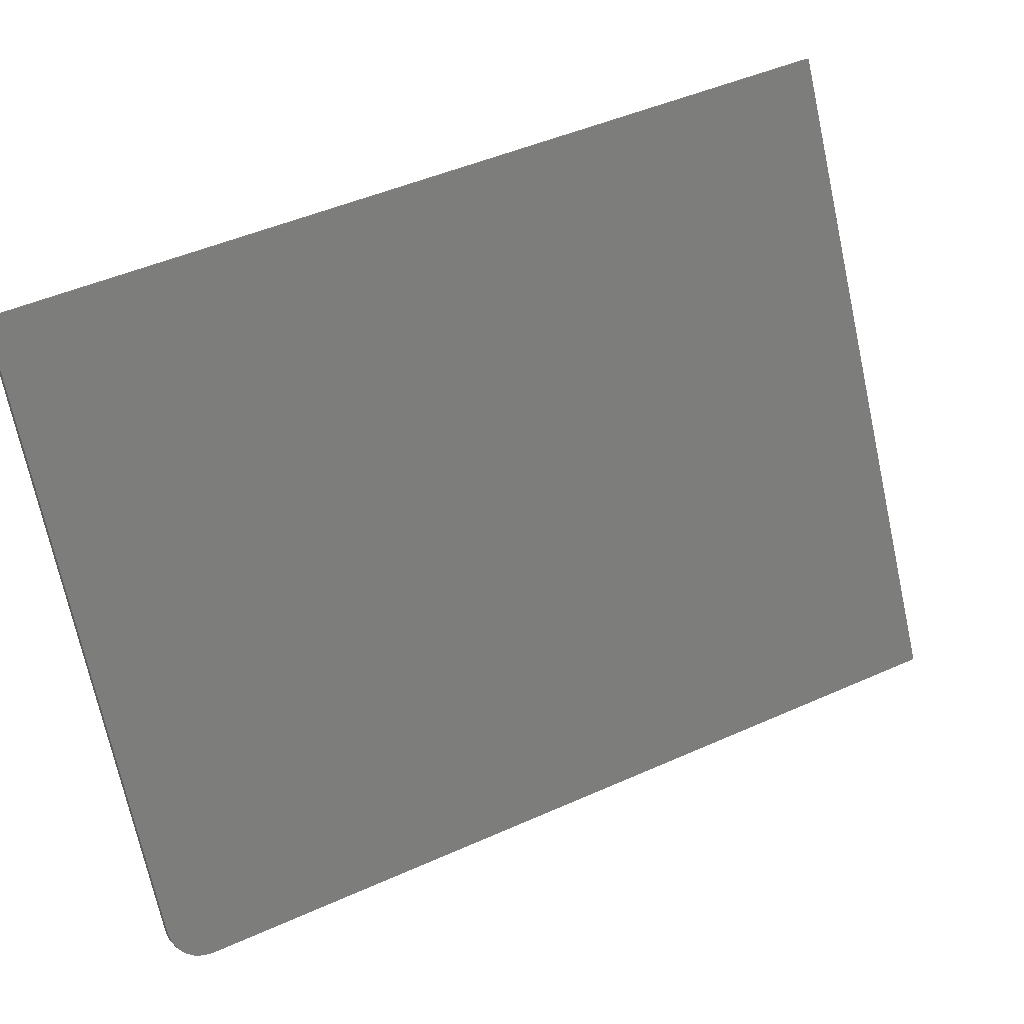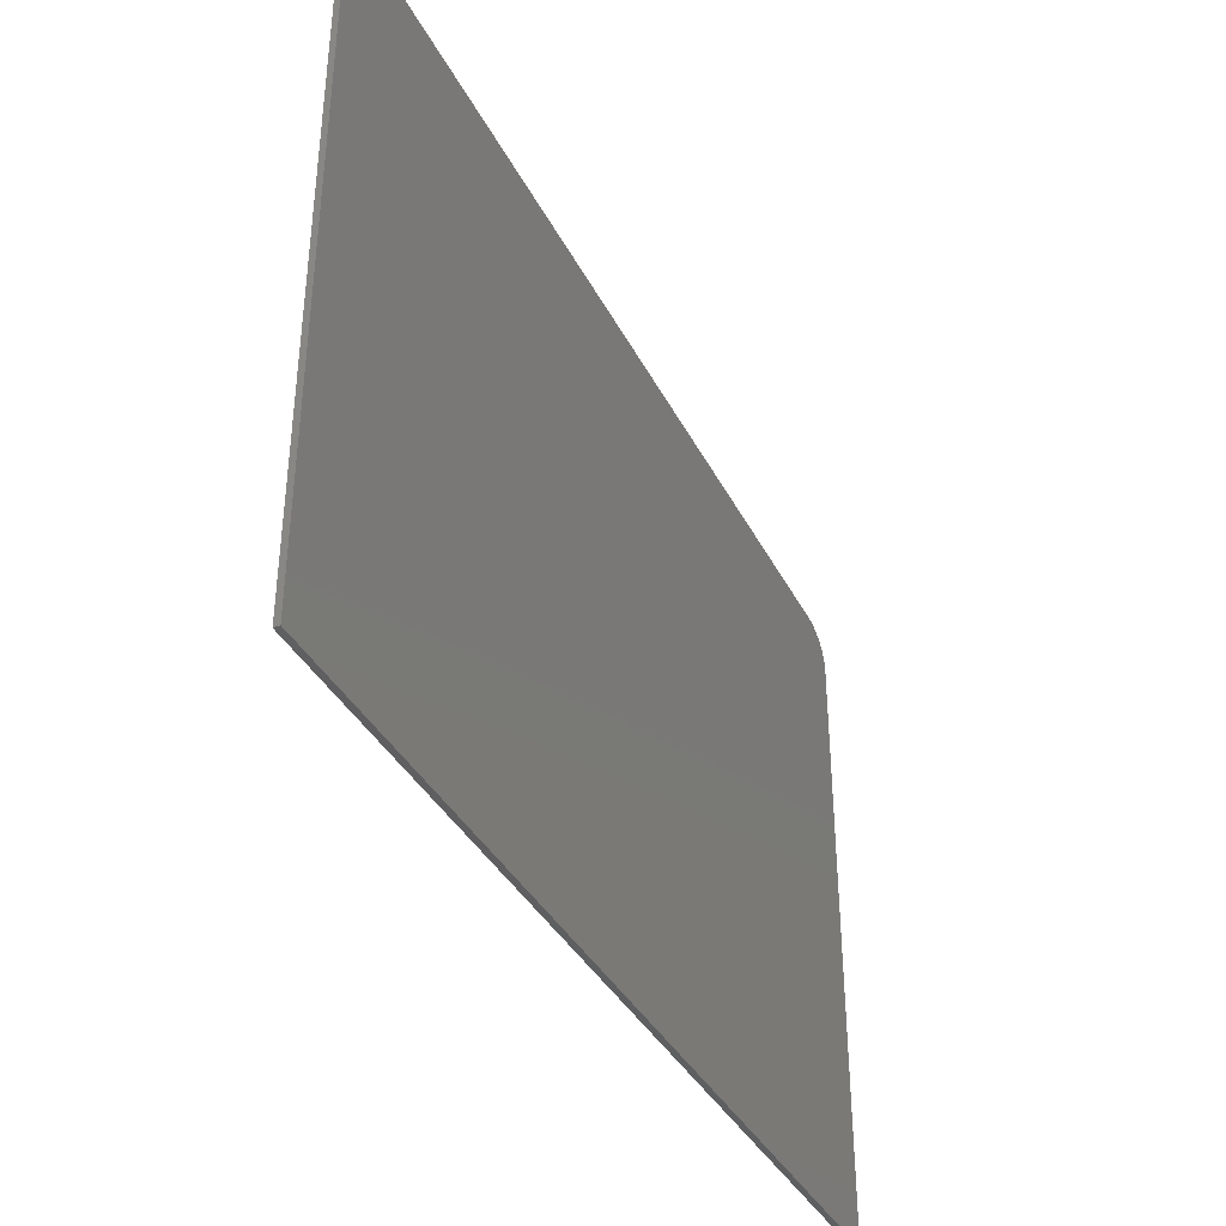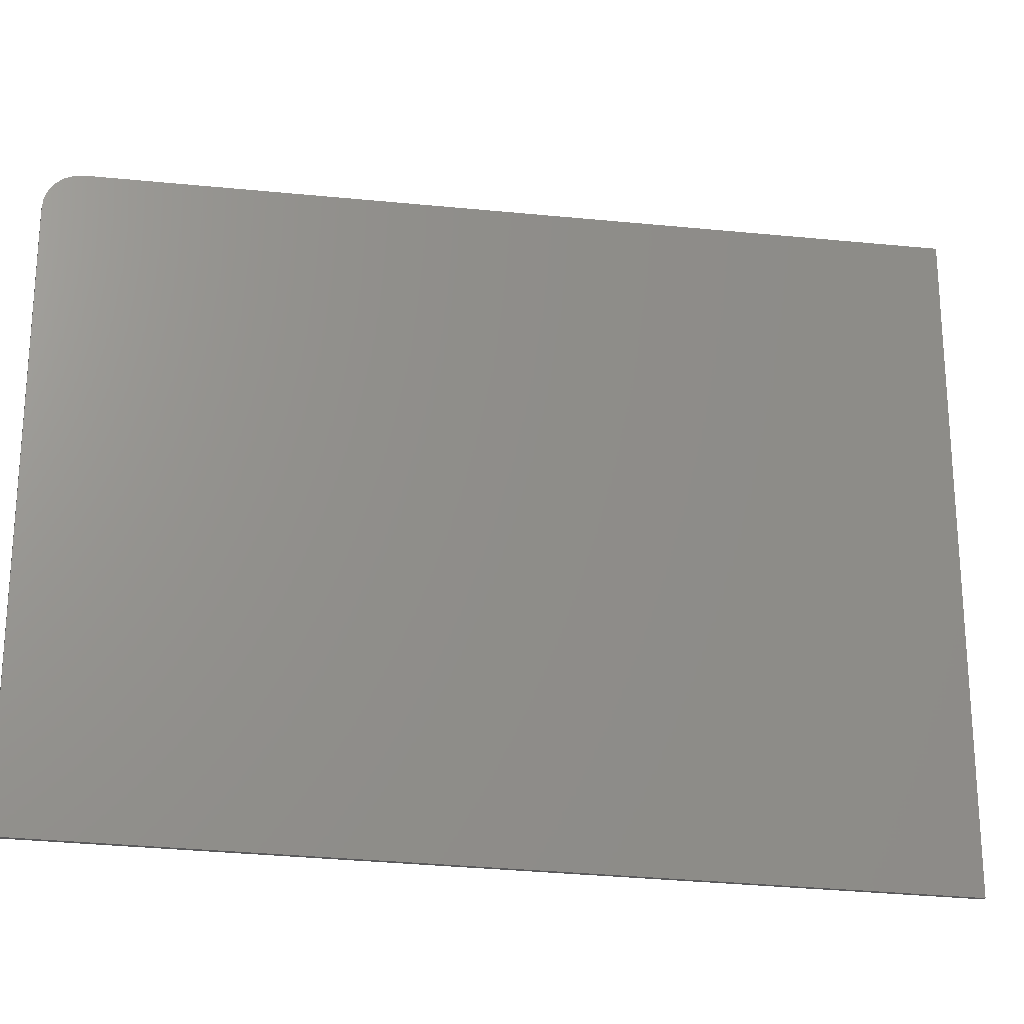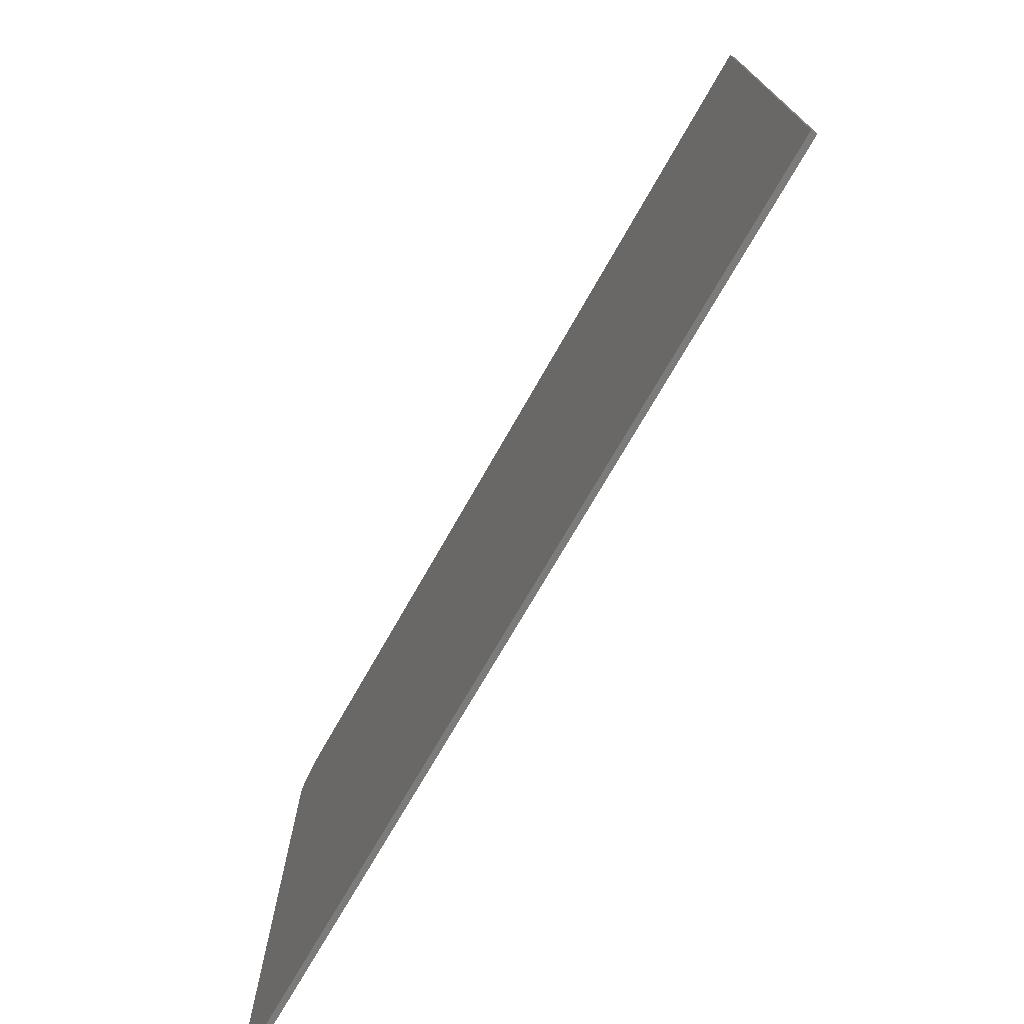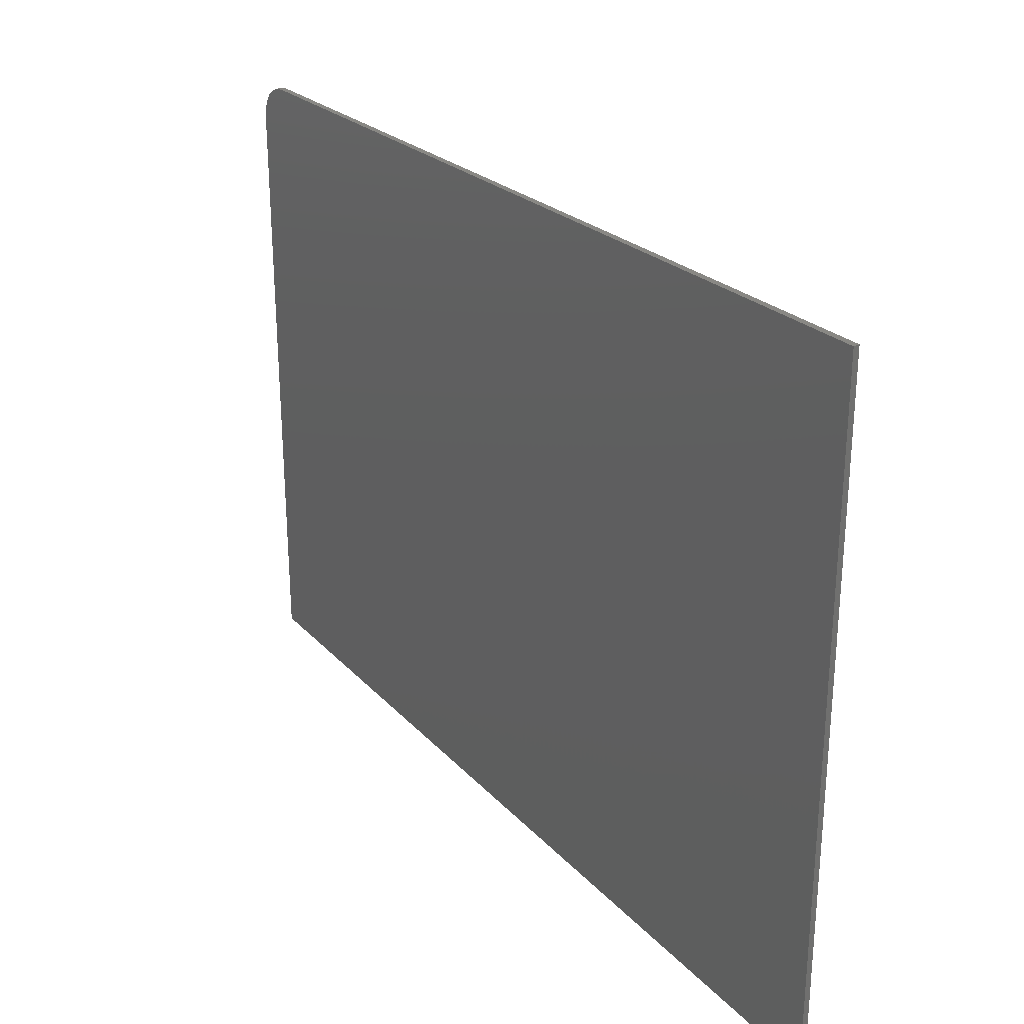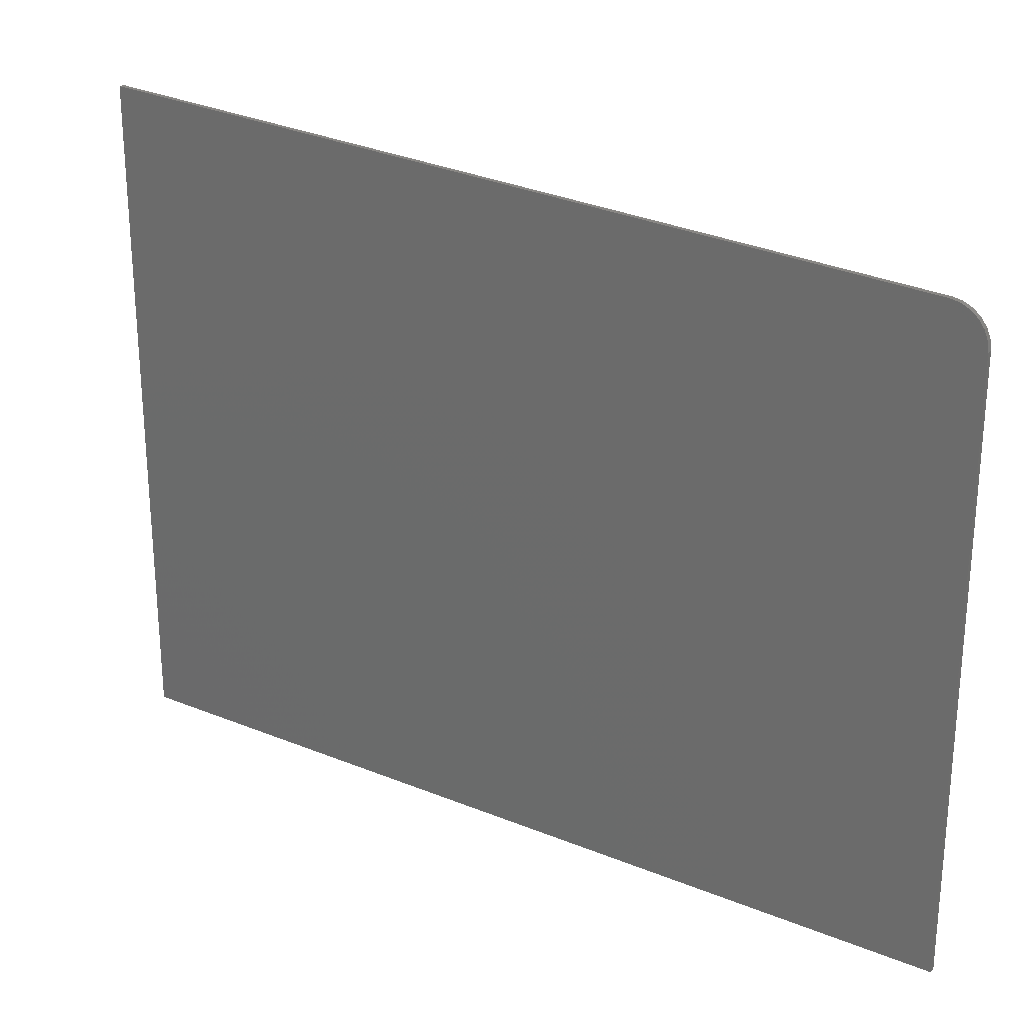
<metadata>
{"format":"stl","ext":"stl","renderer":"f3d","projection":"perspective","resolution":1024,"background":"white","views":[{"elev":-72.1,"azim":12.3,"up":"+Z"},{"elev":-39.0,"azim":84.4,"up":"+Y"},{"elev":-22.0,"azim":-46.6,"up":"+Y"},{"elev":-74.3,"azim":28.2,"up":"+Y"},{"elev":28.2,"azim":24.8,"up":"+Y"},{"elev":25.3,"azim":-178.4,"up":"+Y"}]}
</metadata>
<code>
# stl→obj: 20 verts, 36 faces
v 1.187e+04 607.2 3897
v 1.187e+04 0 3897
v 1.121e+04 568.7 3489
v 1.118e+04 0 3471
v 1.118e+04 534.1 3471
v 1.119e+04 542.8 3472
v 1.119e+04 550.9 3474
v 1.119e+04 558 3476
v 1.12e+04 563.5 3480
v 1.12e+04 567.2 3484
v 1.121e+04 568.6 3493
v 1.187e+04 607 3901
v 1.187e+04 0 3901
v 1.118e+04 0 3476
v 1.118e+04 534 3476
v 1.12e+04 567 3488
v 1.12e+04 563.4 3484
v 1.119e+04 557.8 3481
v 1.119e+04 550.8 3478
v 1.118e+04 542.7 3476
f 1 2 3
f 3 2 4
f 5 3 4
f 5 6 3
f 3 6 7
f 8 3 7
f 8 9 3
f 3 9 10
f 11 12 3
f 3 12 1
f 13 2 12
f 12 2 1
f 14 4 13
f 13 4 2
f 5 4 15
f 15 4 14
f 3 10 11
f 11 10 16
f 16 10 9
f 17 9 8
f 18 8 7
f 19 7 6
f 20 6 5
f 15 20 5
f 20 19 6
f 19 18 7
f 18 17 8
f 17 16 9
f 12 11 13
f 13 11 14
f 14 11 15
f 15 11 20
f 20 11 19
f 19 11 18
f 18 11 17
f 17 11 16

</code>
